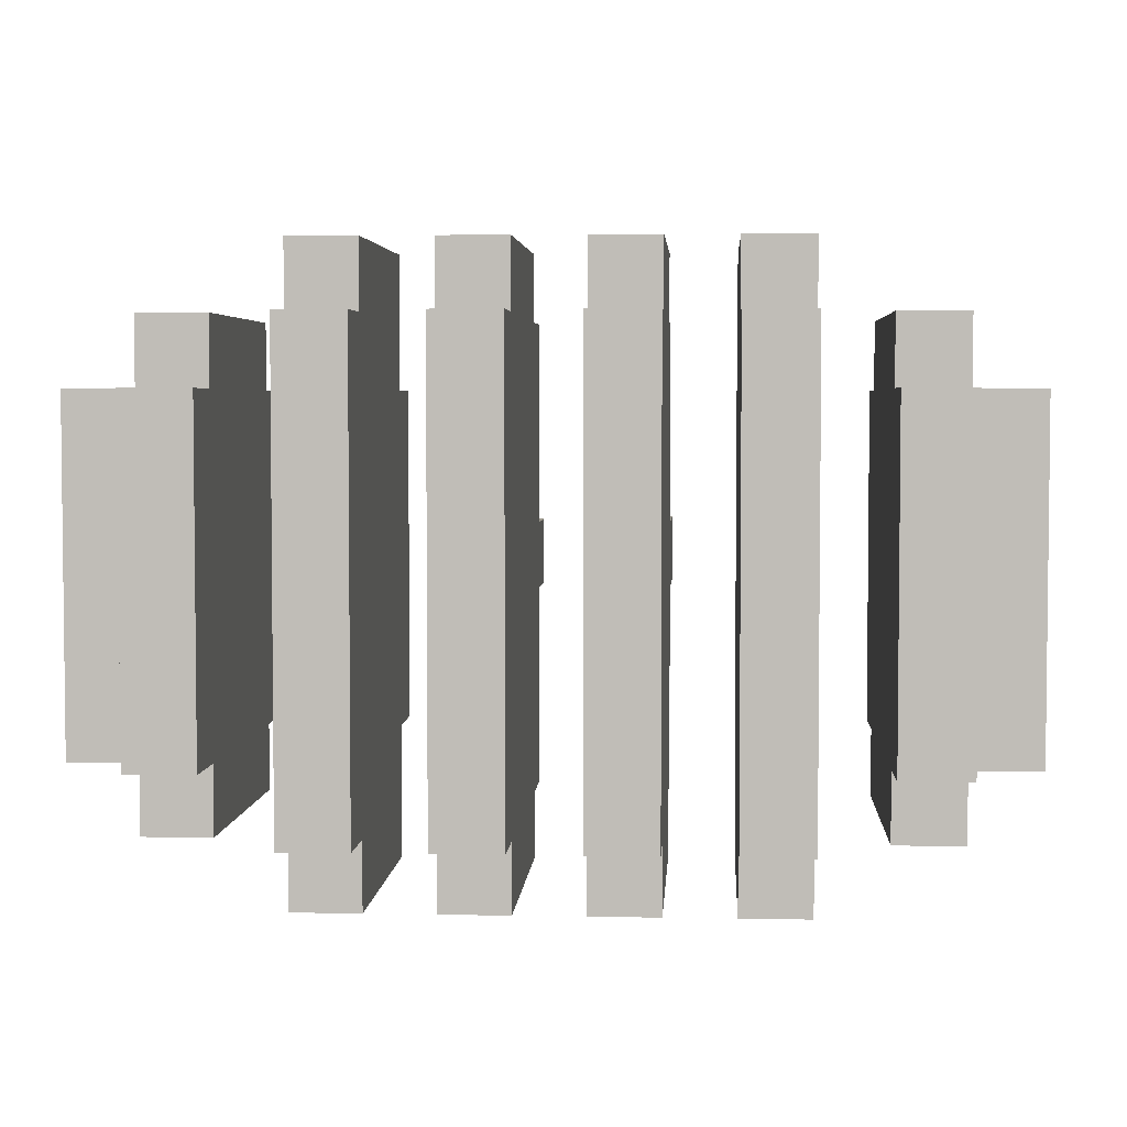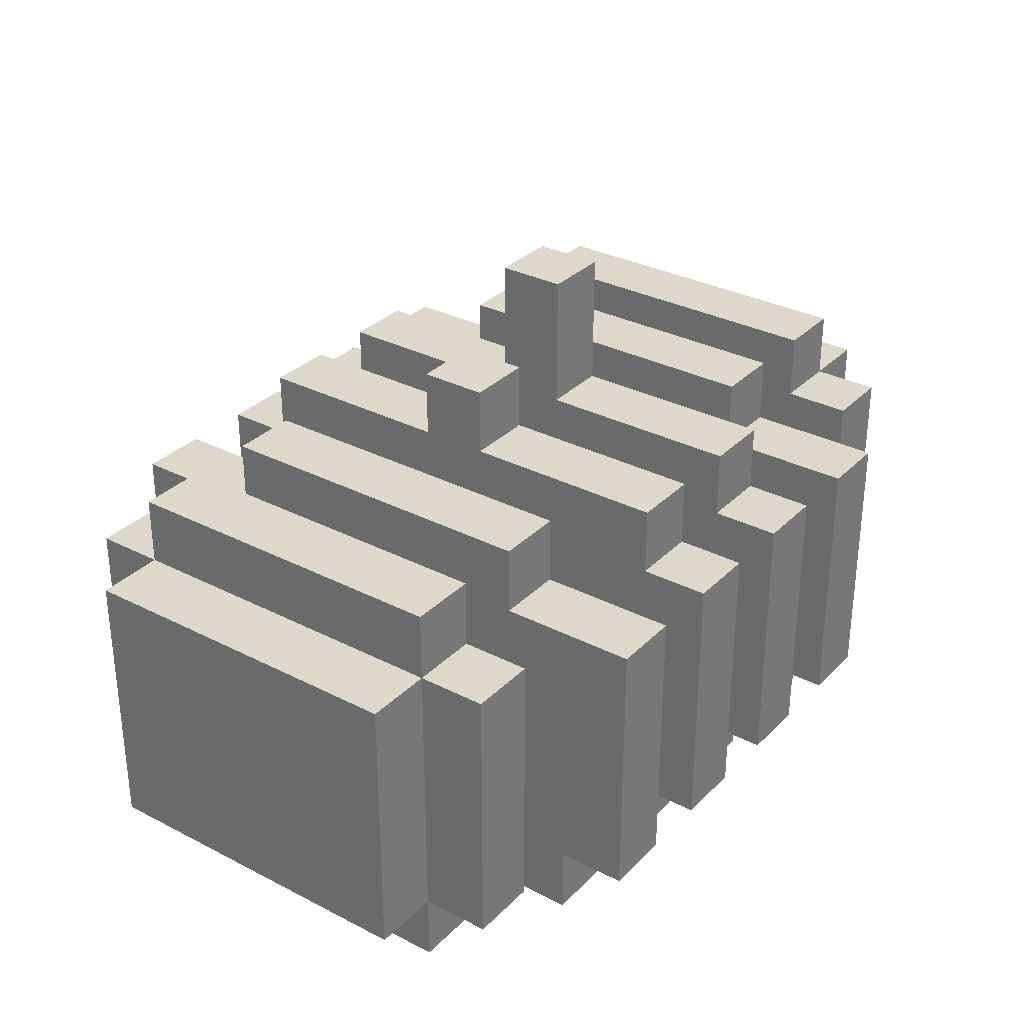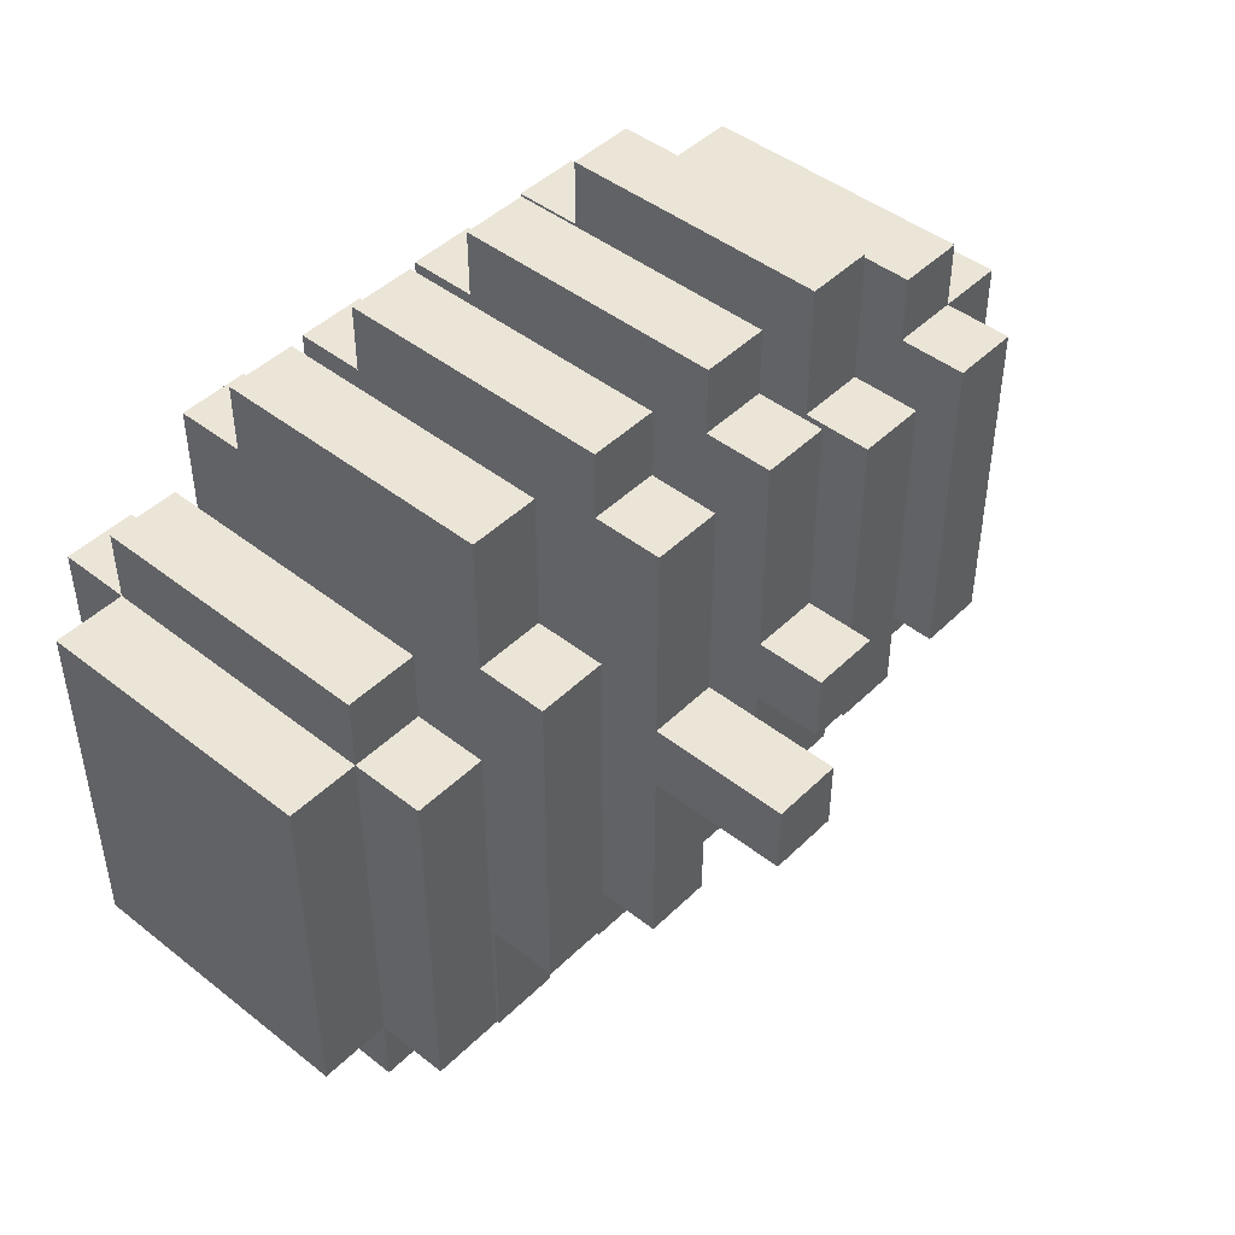
<metadata>
{"format":"obj","ext":"obj","renderer":"f3d","projection":"perspective","resolution":1024,"background":"white","views":[{"elev":3.8,"azim":3.6,"up":"+Z"},{"elev":31.6,"azim":-53.9,"up":"+Y"},{"elev":45.7,"azim":132.0,"up":"+Z"}]}
</metadata>
<code>
o
v -0.6 0.1 0.7
v -0.6 0.1 0.2
v -0.6 0.5 0.7
v -0.6 0.5 0.2
v -0.5 0 0.7
v -0.5 0 0.2
v -0.5 0.1 0.8
v -0.5 0.1 0.7
v -0.5 0.1 0.2
v -0.5 0.1 0.1
v -0.5 0.5 0.8
v -0.5 0.5 0.7
v -0.5 0.5 0.2
v -0.5 0.5 0.1
v -0.5 0.6 0.7
v -0.5 0.6 0.2
v -0.3 0 0.8
v -0.3 0 0.1
v -0.3 0.1 0.9
v -0.3 0.1 0.8
v -0.3 0.1 0.1
v -0.3 0.1 0
v -0.3 0.5 0.9
v -0.3 0.5 0.7
v -0.3 0.5 0.2
v -0.3 0.5 0
v -0.3 0.6 0.7
v -0.3 0.6 0.2
v -0.1 0 0.8
v -0.1 0 0.1
v -0.1 0.1 0.9
v -0.1 0.1 0.8
v -0.1 0.1 0.1
v -0.1 0.1 0
v -0.1 0.5 0.9
v -0.1 0.5 0.8
v -0.1 0.5 0.5
v -0.1 0.5 0.4
v -0.1 0.5 0.1
v -0.1 0.5 0
v -0.1 0.6 0.8
v -0.1 0.6 0.5
v -0.1 0.6 0.4
v -0.1 0.6 0.1
v -0.1 0.7 0.5
v -0.1 0.7 0.4
v 0.1 0 0.8
v 0.1 0 0.1
v 0.1 0.1 0.9
v 0.1 0.1 0.8
v 0.1 0.1 0.1
v 0.1 0.1 0
v 0.1 0.5 0.9
v 0.1 0.5 0.8
v 0.1 0.5 0.5
v 0.1 0.5 0.4
v 0.1 0.5 0.1
v 0.1 0.5 0
v 0.1 0.6 0.8
v 0.1 0.6 0.5
v 0.1 0.6 0.4
v 0.1 0.6 0.1
v 0.1 0.8 0.5
v 0.1 0.8 0.4
v 0.3 0 0.8
v 0.3 0 0.1
v 0.3 0.1 0.9
v 0.3 0.1 0.8
v 0.3 0.1 0.1
v 0.3 0.1 0
v 0.3 0.5 0.9
v 0.3 0.5 0.7
v 0.3 0.5 0.2
v 0.3 0.5 0
v 0.3 0.6 0.7
v 0.3 0.6 0.2
v 0.5 0 0.7
v 0.5 0 0.2
v 0.5 0.1 0.8
v 0.5 0.1 0.7
v 0.5 0.1 0.2
v 0.5 0.1 0.1
v 0.5 0.5 0.8
v 0.5 0.5 0.7
v 0.5 0.5 0.2
v 0.5 0.5 0.1
v 0.5 0.6 0.7
v 0.5 0.6 0.2
v -0.4 0 0.7
v -0.4 0 0.2
v -0.4 0.1 0.8
v -0.4 0.1 0.7
v -0.4 0.1 0.2
v -0.4 0.1 0.1
v -0.4 0.5 0.8
v -0.4 0.5 0.7
v -0.4 0.5 0.2
v -0.4 0.5 0.1
v -0.4 0.6 0.7
v -0.4 0.6 0.2
v -0.2 0 0.8
v -0.2 0 0.1
v -0.2 0.1 0.9
v -0.2 0.1 0.8
v -0.2 0.1 0.1
v -0.2 0.1 0
v -0.2 0.5 0.9
v -0.2 0.5 0.7
v -0.2 0.5 0.2
v -0.2 0.5 0
v -0.2 0.6 0.7
v -0.2 0.6 0.2
v 5.96e-08 0 0.8
v 5.96e-08 0 0.1
v 5.96e-08 0.1 0.9
v 5.96e-08 0.1 0.8
v 5.96e-08 0.1 0.1
v 5.96e-08 0.1 0
v 5.96e-08 0.5 0.9
v 5.96e-08 0.5 0.8
v 5.96e-08 0.5 0.5
v 5.96e-08 0.5 0.4
v 5.96e-08 0.5 0.1
v 5.96e-08 0.5 0
v 5.96e-08 0.6 0.8
v 5.96e-08 0.6 0.5
v 5.96e-08 0.6 0.4
v 5.96e-08 0.6 0.1
v 5.96e-08 0.7 0.5
v 5.96e-08 0.7 0.4
v 0.2 0 0.8
v 0.2 0 0.1
v 0.2 0.1 0.9
v 0.2 0.1 0.8
v 0.2 0.1 0.1
v 0.2 0.1 0
v 0.2 0.5 0.9
v 0.2 0.5 0.8
v 0.2 0.5 0.5
v 0.2 0.5 0.4
v 0.2 0.5 0.1
v 0.2 0.5 0
v 0.2 0.6 0.8
v 0.2 0.6 0.5
v 0.2 0.6 0.4
v 0.2 0.6 0.1
v 0.2 0.8 0.5
v 0.2 0.8 0.4
v 0.4 0 0.8
v 0.4 0 0.1
v 0.4 0.1 0.9
v 0.4 0.1 0.8
v 0.4 0.1 0.1
v 0.4 0.1 0
v 0.4 0.5 0.9
v 0.4 0.5 0.7
v 0.4 0.5 0.2
v 0.4 0.5 0
v 0.4 0.6 0.7
v 0.4 0.6 0.2
v 0.6 0 0.7
v 0.6 0 0.2
v 0.6 0.1 0.8
v 0.6 0.1 0.7
v 0.6 0.1 0.2
v 0.6 0.1 0.1
v 0.6 0.5 0.8
v 0.6 0.5 0.7
v 0.6 0.5 0.2
v 0.6 0.5 0.1
v 0.6 0.6 0.7
v 0.6 0.6 0.2
v 0.7 0.1 0.7
v 0.7 0.1 0.2
v 0.7 0.5 0.7
v 0.7 0.5 0.2
v -0.3 0.1 0.9
v -0.3 0.5 0.9
v -0.2 0.1 0.9
v -0.2 0.5 0.9
v -0.1 0.1 0.9
v -0.1 0.5 0.9
v 5.96e-08 0.1 0.9
v 5.96e-08 0.5 0.9
v 0.1 0.1 0.9
v 0.1 0.5 0.9
v 0.2 0.1 0.9
v 0.2 0.5 0.9
v 0.3 0.1 0.9
v 0.3 0.5 0.9
v 0.4 0.1 0.9
v 0.4 0.5 0.9
v -0.5 0.1 0.8
v -0.5 0.5 0.8
v -0.4 0.1 0.8
v -0.4 0.5 0.8
v -0.3 0 0.8
v -0.3 0.1 0.8
v -0.2 0 0.8
v -0.2 0.1 0.8
v -0.1 0 0.8
v -0.1 0.1 0.8
v -0.1 0.5 0.8
v -0.1 0.6 0.8
v 5.96e-08 0 0.8
v 5.96e-08 0.1 0.8
v 5.96e-08 0.5 0.8
v 5.96e-08 0.6 0.8
v 0.1 0 0.8
v 0.1 0.1 0.8
v 0.1 0.5 0.8
v 0.1 0.6 0.8
v 0.2 0 0.8
v 0.2 0.1 0.8
v 0.2 0.5 0.8
v 0.2 0.6 0.8
v 0.3 0 0.8
v 0.3 0.1 0.8
v 0.4 0 0.8
v 0.4 0.1 0.8
v 0.5 0.1 0.8
v 0.5 0.5 0.8
v 0.6 0.1 0.8
v 0.6 0.5 0.8
v -0.6 0.1 0.7
v -0.6 0.5 0.7
v -0.5 0 0.7
v -0.5 0.1 0.7
v -0.5 0.5 0.7
v -0.5 0.6 0.7
v -0.4 0 0.7
v -0.4 0.1 0.7
v -0.4 0.5 0.7
v -0.4 0.6 0.7
v -0.3 0.5 0.7
v -0.3 0.6 0.7
v -0.2 0.5 0.7
v -0.2 0.6 0.7
v 0.3 0.5 0.7
v 0.3 0.6 0.7
v 0.4 0.5 0.7
v 0.4 0.6 0.7
v 0.5 0 0.7
v 0.5 0.1 0.7
v 0.5 0.5 0.7
v 0.5 0.6 0.7
v 0.6 0 0.7
v 0.6 0.1 0.7
v 0.6 0.5 0.7
v 0.6 0.6 0.7
v 0.7 0.1 0.7
v 0.7 0.5 0.7
v -0.1 0.6 0.5
v -0.1 0.7 0.5
v 5.96e-08 0.6 0.5
v 5.96e-08 0.7 0.5
v 0.1 0.6 0.5
v 0.1 0.8 0.5
v 0.2 0.6 0.5
v 0.2 0.8 0.5
v -0.1 0.6 0.4
v -0.1 0.7 0.4
v 5.96e-08 0.6 0.4
v 5.96e-08 0.7 0.4
v 0.1 0.6 0.4
v 0.1 0.8 0.4
v 0.2 0.6 0.4
v 0.2 0.8 0.4
v -0.6 0.1 0.2
v -0.6 0.5 0.2
v -0.5 0 0.2
v -0.5 0.1 0.2
v -0.5 0.5 0.2
v -0.5 0.6 0.2
v -0.4 0 0.2
v -0.4 0.1 0.2
v -0.4 0.5 0.2
v -0.4 0.6 0.2
v -0.3 0.5 0.2
v -0.3 0.6 0.2
v -0.2 0.5 0.2
v -0.2 0.6 0.2
v 0.3 0.5 0.2
v 0.3 0.6 0.2
v 0.4 0.5 0.2
v 0.4 0.6 0.2
v 0.5 0 0.2
v 0.5 0.1 0.2
v 0.5 0.5 0.2
v 0.5 0.6 0.2
v 0.6 0 0.2
v 0.6 0.1 0.2
v 0.6 0.5 0.2
v 0.6 0.6 0.2
v 0.7 0.1 0.2
v 0.7 0.5 0.2
v -0.5 0.1 0.1
v -0.5 0.5 0.1
v -0.4 0.1 0.1
v -0.4 0.5 0.1
v -0.3 0 0.1
v -0.3 0.1 0.1
v -0.2 0 0.1
v -0.2 0.1 0.1
v -0.1 0 0.1
v -0.1 0.1 0.1
v -0.1 0.5 0.1
v -0.1 0.6 0.1
v 5.96e-08 0 0.1
v 5.96e-08 0.1 0.1
v 5.96e-08 0.5 0.1
v 5.96e-08 0.6 0.1
v 0.1 0 0.1
v 0.1 0.1 0.1
v 0.1 0.5 0.1
v 0.1 0.6 0.1
v 0.2 0 0.1
v 0.2 0.1 0.1
v 0.2 0.5 0.1
v 0.2 0.6 0.1
v 0.3 0 0.1
v 0.3 0.1 0.1
v 0.4 0 0.1
v 0.4 0.1 0.1
v 0.5 0.1 0.1
v 0.5 0.5 0.1
v 0.6 0.1 0.1
v 0.6 0.5 0.1
v -0.3 0.1 0
v -0.3 0.5 0
v -0.2 0.1 0
v -0.2 0.5 0
v -0.1 0.1 0
v -0.1 0.5 0
v 5.96e-08 0.1 0
v 5.96e-08 0.5 0
v 0.1 0.1 0
v 0.1 0.5 0
v 0.2 0.1 0
v 0.2 0.5 0
v 0.3 0.1 0
v 0.3 0.5 0
v 0.4 0.1 0
v 0.4 0.5 0
v -0.3 0 0.8
v -0.2 0 0.8
v -0.1 0 0.8
v 5.96e-08 0 0.8
v 0.1 0 0.8
v 0.2 0 0.8
v 0.3 0 0.8
v 0.4 0 0.8
v -0.5 0 0.7
v -0.4 0 0.7
v 0.5 0 0.7
v 0.6 0 0.7
v -0.5 0 0.2
v -0.4 0 0.2
v 0.5 0 0.2
v 0.6 0 0.2
v -0.3 0 0.1
v -0.2 0 0.1
v -0.1 0 0.1
v 5.96e-08 0 0.1
v 0.1 0 0.1
v 0.2 0 0.1
v 0.3 0 0.1
v 0.4 0 0.1
v -0.3 0.1 0.9
v -0.2 0.1 0.9
v -0.1 0.1 0.9
v 5.96e-08 0.1 0.9
v 0.1 0.1 0.9
v 0.2 0.1 0.9
v 0.3 0.1 0.9
v 0.4 0.1 0.9
v -0.5 0.1 0.8
v -0.4 0.1 0.8
v -0.3 0.1 0.8
v -0.2 0.1 0.8
v -0.1 0.1 0.8
v 5.96e-08 0.1 0.8
v 0.1 0.1 0.8
v 0.2 0.1 0.8
v 0.3 0.1 0.8
v 0.4 0.1 0.8
v 0.5 0.1 0.8
v 0.6 0.1 0.8
v -0.6 0.1 0.7
v -0.5 0.1 0.7
v -0.4 0.1 0.7
v 0.5 0.1 0.7
v 0.6 0.1 0.7
v 0.7 0.1 0.7
v -0.6 0.1 0.2
v -0.5 0.1 0.2
v -0.4 0.1 0.2
v 0.5 0.1 0.2
v 0.6 0.1 0.2
v 0.7 0.1 0.2
v -0.5 0.1 0.1
v -0.4 0.1 0.1
v -0.3 0.1 0.1
v -0.2 0.1 0.1
v -0.1 0.1 0.1
v 5.96e-08 0.1 0.1
v 0.1 0.1 0.1
v 0.2 0.1 0.1
v 0.3 0.1 0.1
v 0.4 0.1 0.1
v 0.5 0.1 0.1
v 0.6 0.1 0.1
v -0.3 0.1 0
v -0.2 0.1 0
v -0.1 0.1 0
v 5.96e-08 0.1 0
v 0.1 0.1 0
v 0.2 0.1 0
v 0.3 0.1 0
v 0.4 0.1 0
v -0.3 0.5 0.9
v -0.2 0.5 0.9
v -0.1 0.5 0.9
v 5.96e-08 0.5 0.9
v 0.1 0.5 0.9
v 0.2 0.5 0.9
v 0.3 0.5 0.9
v 0.4 0.5 0.9
v -0.5 0.5 0.8
v -0.4 0.5 0.8
v -0.1 0.5 0.8
v 5.96e-08 0.5 0.8
v 0.1 0.5 0.8
v 0.2 0.5 0.8
v 0.5 0.5 0.8
v 0.6 0.5 0.8
v -0.6 0.5 0.7
v -0.5 0.5 0.7
v -0.4 0.5 0.7
v -0.3 0.5 0.7
v -0.2 0.5 0.7
v 0.3 0.5 0.7
v 0.4 0.5 0.7
v 0.5 0.5 0.7
v 0.6 0.5 0.7
v 0.7 0.5 0.7
v -0.6 0.5 0.2
v -0.5 0.5 0.2
v -0.4 0.5 0.2
v -0.3 0.5 0.2
v -0.2 0.5 0.2
v 0.3 0.5 0.2
v 0.4 0.5 0.2
v 0.5 0.5 0.2
v 0.6 0.5 0.2
v 0.7 0.5 0.2
v -0.5 0.5 0.1
v -0.4 0.5 0.1
v -0.1 0.5 0.1
v 5.96e-08 0.5 0.1
v 0.1 0.5 0.1
v 0.2 0.5 0.1
v 0.5 0.5 0.1
v 0.6 0.5 0.1
v -0.3 0.5 0
v -0.2 0.5 0
v -0.1 0.5 0
v 5.96e-08 0.5 0
v 0.1 0.5 0
v 0.2 0.5 0
v 0.3 0.5 0
v 0.4 0.5 0
v -0.1 0.6 0.8
v 5.96e-08 0.6 0.8
v 0.1 0.6 0.8
v 0.2 0.6 0.8
v -0.5 0.6 0.7
v -0.4 0.6 0.7
v -0.3 0.6 0.7
v -0.2 0.6 0.7
v 0.3 0.6 0.7
v 0.4 0.6 0.7
v 0.5 0.6 0.7
v 0.6 0.6 0.7
v -0.1 0.6 0.5
v 5.96e-08 0.6 0.5
v 0.1 0.6 0.5
v 0.2 0.6 0.5
v -0.1 0.6 0.4
v 5.96e-08 0.6 0.4
v 0.1 0.6 0.4
v 0.2 0.6 0.4
v -0.5 0.6 0.2
v -0.4 0.6 0.2
v -0.3 0.6 0.2
v -0.2 0.6 0.2
v 0.3 0.6 0.2
v 0.4 0.6 0.2
v 0.5 0.6 0.2
v 0.6 0.6 0.2
v -0.1 0.6 0.1
v 5.96e-08 0.6 0.1
v 0.1 0.6 0.1
v 0.2 0.6 0.1
v -0.1 0.7 0.5
v 5.96e-08 0.7 0.5
v -0.1 0.7 0.4
v 5.96e-08 0.7 0.4
v 0.1 0.8 0.5
v 0.2 0.8 0.5
v 0.1 0.8 0.4
v 0.2 0.8 0.4
f 3 2 1
f 4 2 3
f 8 6 5
f 9 6 8
f 11 8 7
f 12 8 11
f 13 10 9
f 14 10 13
f 15 13 12
f 16 13 15
f 20 18 17
f 21 18 20
f 23 20 19
f 23 22 21
f 23 21 20
f 24 22 23
f 25 22 24
f 26 22 25
f 27 25 24
f 28 25 27
f 32 30 29
f 33 30 32
f 35 32 31
f 35 34 33
f 35 33 32
f 36 34 35
f 37 34 36
f 38 34 37
f 39 34 38
f 40 34 39
f 41 37 36
f 42 38 37
f 42 37 41
f 43 39 38
f 43 38 42
f 44 39 43
f 45 43 42
f 46 43 45
f 50 48 47
f 51 48 50
f 53 50 49
f 53 52 51
f 53 51 50
f 54 52 53
f 55 52 54
f 56 52 55
f 57 52 56
f 58 52 57
f 59 55 54
f 60 56 55
f 60 55 59
f 61 57 56
f 61 56 60
f 62 57 61
f 63 61 60
f 64 61 63
f 68 66 65
f 69 66 68
f 71 68 67
f 71 70 69
f 71 69 68
f 72 70 71
f 73 70 72
f 74 70 73
f 75 73 72
f 76 73 75
f 80 78 77
f 81 78 80
f 83 80 79
f 83 82 81
f 83 81 80
f 84 82 83
f 85 82 84
f 86 82 85
f 87 85 84
f 88 85 87
f 89 90 92
f 92 90 93
f 91 92 95
f 93 94 95
f 92 93 95
f 95 94 96
f 96 94 97
f 97 94 98
f 96 97 99
f 99 97 100
f 101 102 104
f 104 102 105
f 103 104 107
f 105 106 107
f 104 105 107
f 107 106 108
f 108 106 109
f 109 106 110
f 108 109 111
f 111 109 112
f 113 114 116
f 116 114 117
f 115 116 119
f 117 118 119
f 116 117 119
f 119 118 120
f 120 118 121
f 121 118 122
f 122 118 123
f 123 118 124
f 120 121 125
f 121 122 126
f 125 121 126
f 122 123 127
f 126 122 127
f 127 123 128
f 126 127 129
f 129 127 130
f 131 132 134
f 134 132 135
f 133 134 137
f 135 136 137
f 134 135 137
f 137 136 138
f 138 136 139
f 139 136 140
f 140 136 141
f 141 136 142
f 138 139 143
f 139 140 144
f 143 139 144
f 140 141 145
f 144 140 145
f 145 141 146
f 144 145 147
f 147 145 148
f 149 150 152
f 152 150 153
f 151 152 155
f 153 154 155
f 152 153 155
f 155 154 156
f 156 154 157
f 157 154 158
f 156 157 159
f 159 157 160
f 161 162 164
f 164 162 165
f 163 164 167
f 167 164 168
f 165 166 169
f 169 166 170
f 168 169 171
f 171 169 172
f 173 174 175
f 175 174 176
f 179 178 177
f 180 178 179
f 183 182 181
f 184 182 183
f 187 186 185
f 188 186 187
f 191 190 189
f 192 190 191
f 195 194 193
f 196 194 195
f 199 198 197
f 200 198 199
f 205 202 201
f 206 202 205
f 207 204 203
f 208 204 207
f 213 210 209
f 214 210 213
f 215 212 211
f 216 212 215
f 219 218 217
f 220 218 219
f 223 222 221
f 224 222 223
f 228 226 225
f 229 226 228
f 231 228 227
f 232 228 231
f 233 230 229
f 234 230 233
f 237 236 235
f 238 236 237
f 241 240 239
f 242 240 241
f 247 244 243
f 248 244 247
f 249 246 245
f 250 246 249
f 251 249 248
f 252 249 251
f 255 254 253
f 256 254 255
f 259 258 257
f 260 258 259
f 261 262 263
f 263 262 264
f 265 266 267
f 267 266 268
f 269 270 272
f 272 270 273
f 271 272 275
f 275 272 276
f 273 274 277
f 277 274 278
f 279 280 281
f 281 280 282
f 283 284 285
f 285 284 286
f 287 288 291
f 291 288 292
f 289 290 293
f 293 290 294
f 292 293 295
f 295 293 296
f 297 298 299
f 299 298 300
f 301 302 303
f 303 302 304
f 305 306 309
f 309 306 310
f 307 308 311
f 311 308 312
f 313 314 317
f 317 314 318
f 315 316 319
f 319 316 320
f 321 322 323
f 323 322 324
f 325 326 327
f 327 326 328
f 329 330 331
f 331 330 332
f 333 334 335
f 335 334 336
f 337 338 339
f 339 338 340
f 341 342 343
f 343 342 344
f 357 354 353
f 358 354 357
f 359 356 355
f 360 356 359
f 361 346 345
f 362 346 361
f 363 348 347
f 364 348 363
f 365 350 349
f 366 350 365
f 367 352 351
f 368 352 367
f 379 370 369
f 380 370 379
f 381 372 371
f 382 372 381
f 383 374 373
f 384 374 383
f 385 376 375
f 386 376 385
f 390 378 377
f 391 378 390
f 392 388 387
f 393 388 392
f 395 390 389
f 396 390 395
f 399 394 393
f 400 394 399
f 401 397 396
f 402 397 401
f 411 399 398
f 412 399 411
f 413 404 403
f 414 404 413
f 415 406 405
f 416 406 415
f 417 408 407
f 418 408 417
f 419 410 409
f 420 410 419
f 423 424 431
f 431 424 432
f 425 426 433
f 433 426 434
f 429 430 438
f 438 430 439
f 421 422 440
f 440 422 441
f 427 428 442
f 442 428 443
f 435 436 444
f 444 436 445
f 437 438 447
f 447 438 448
f 445 446 455
f 455 446 456
f 448 449 457
f 457 449 458
f 454 455 463
f 463 455 464
f 450 451 465
f 465 451 466
f 459 460 467
f 467 460 468
f 461 462 469
f 469 462 470
f 452 453 471
f 471 453 472
f 473 474 485
f 485 474 486
f 475 476 487
f 487 476 488
f 477 478 493
f 493 478 494
f 479 480 495
f 495 480 496
f 481 482 497
f 497 482 498
f 483 484 499
f 499 484 500
f 489 490 501
f 501 490 502
f 491 492 503
f 503 492 504
f 505 506 507
f 507 506 508
f 509 510 511
f 511 510 512

</code>
